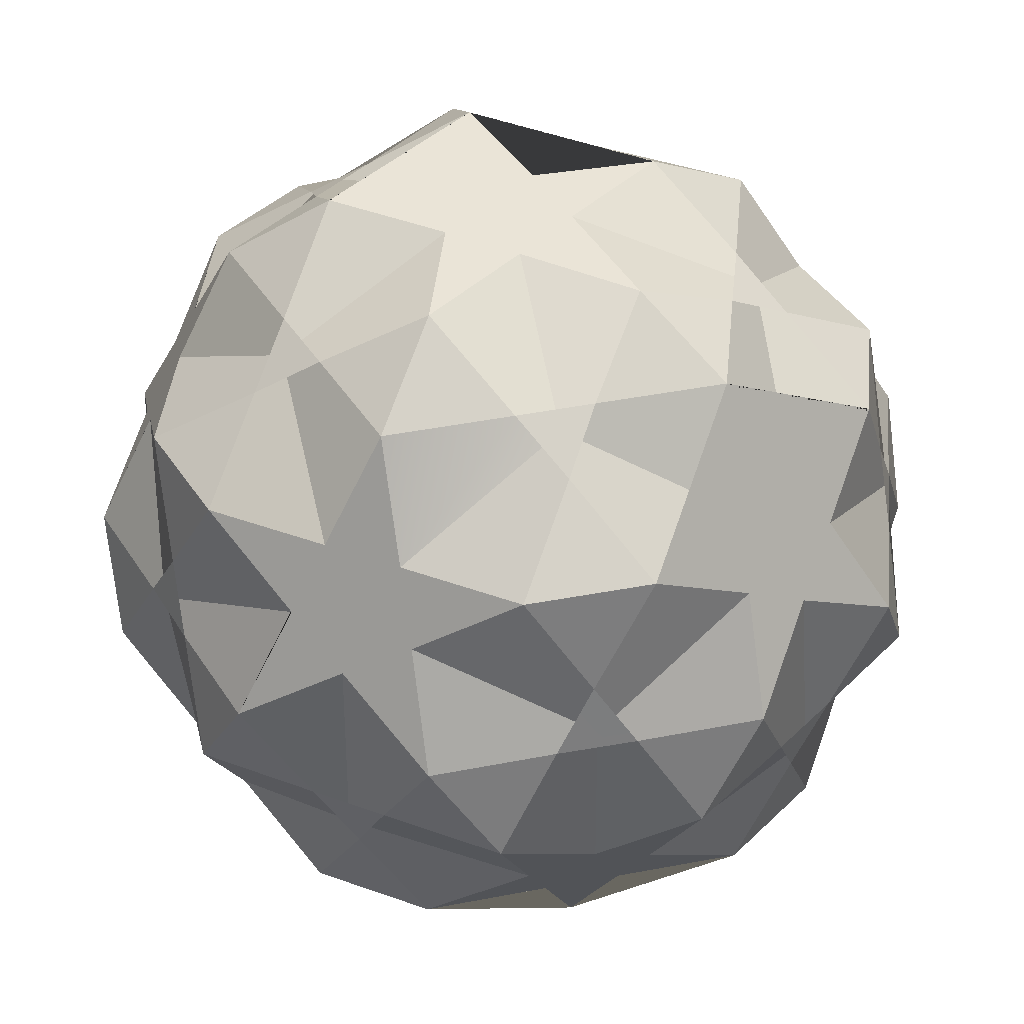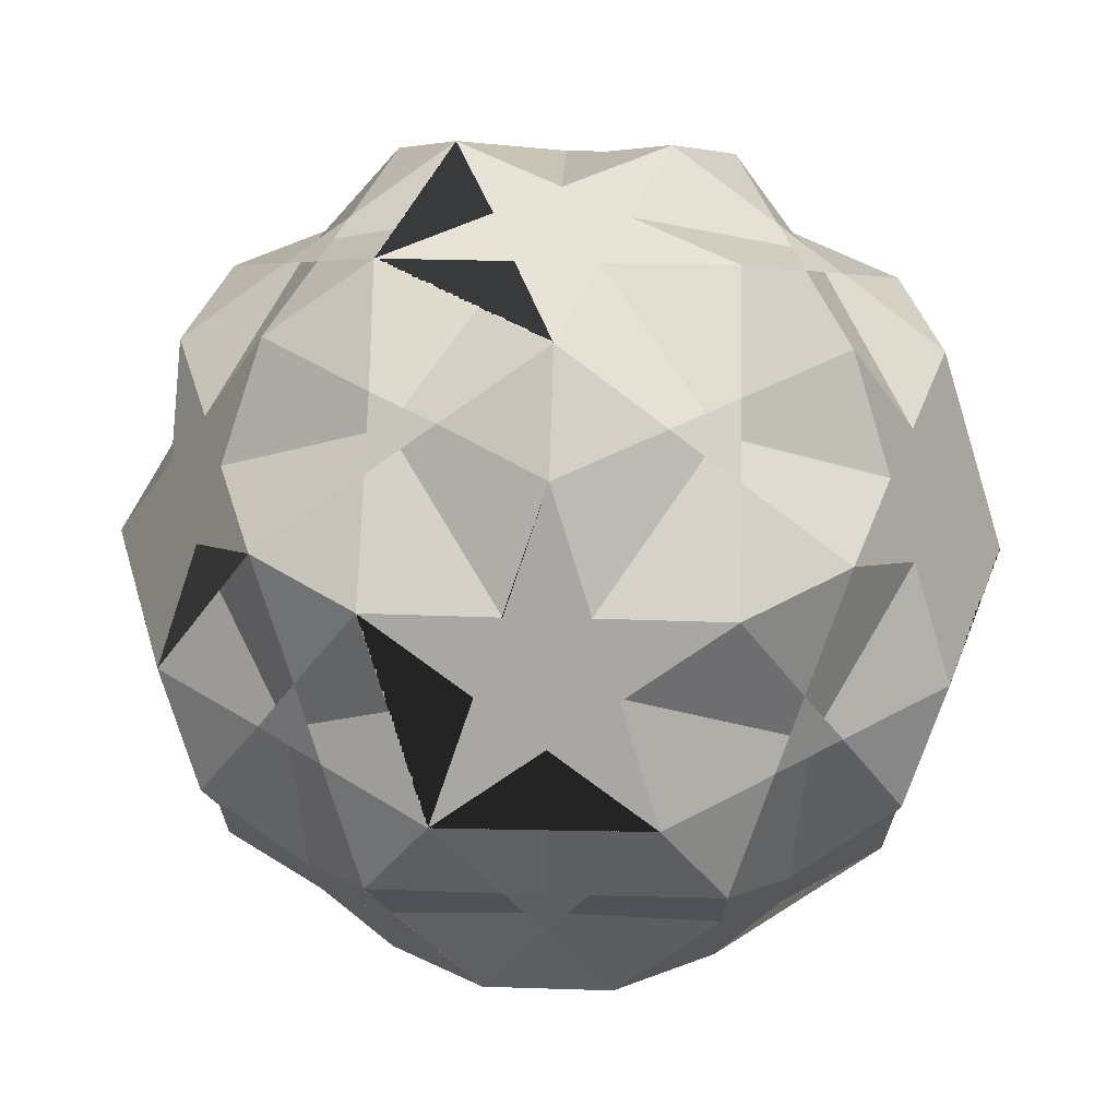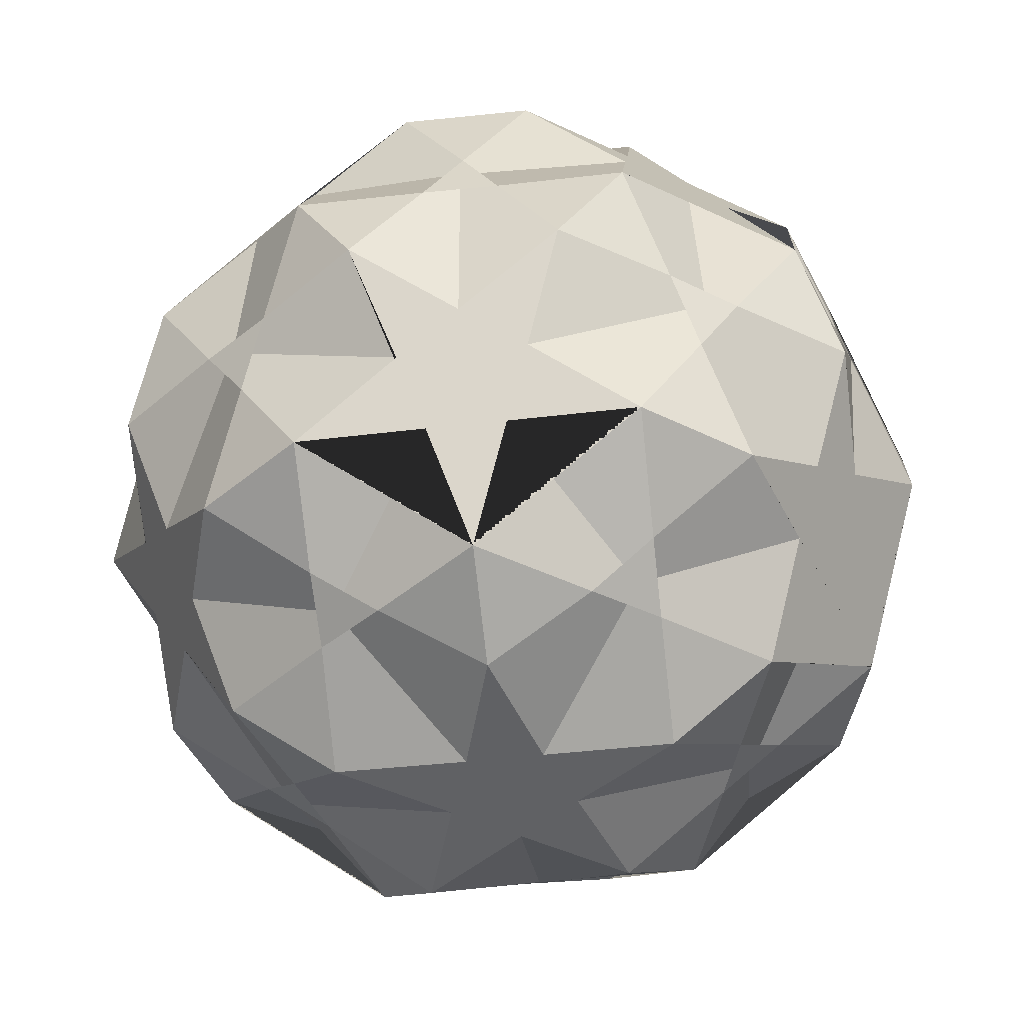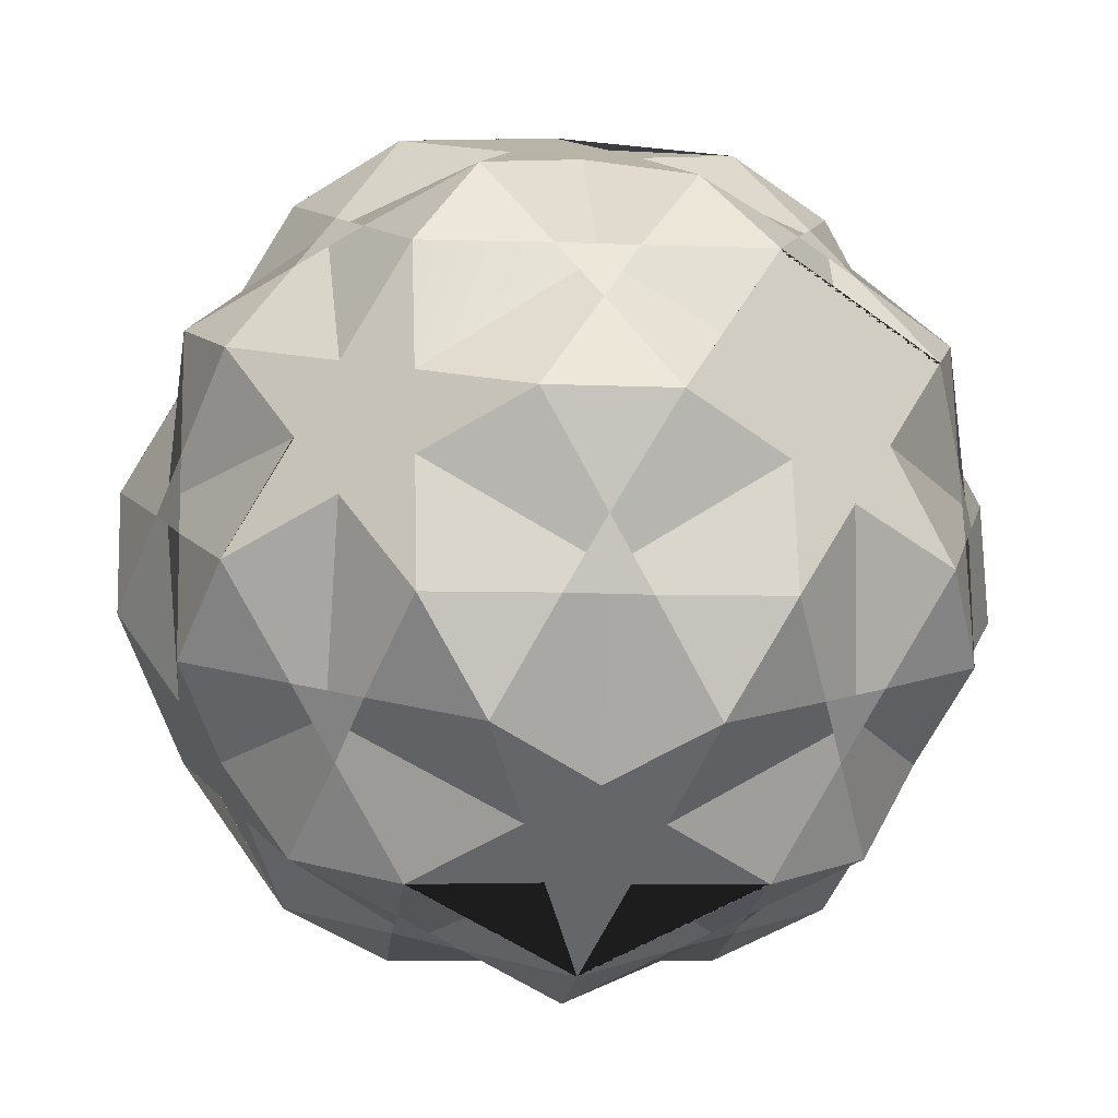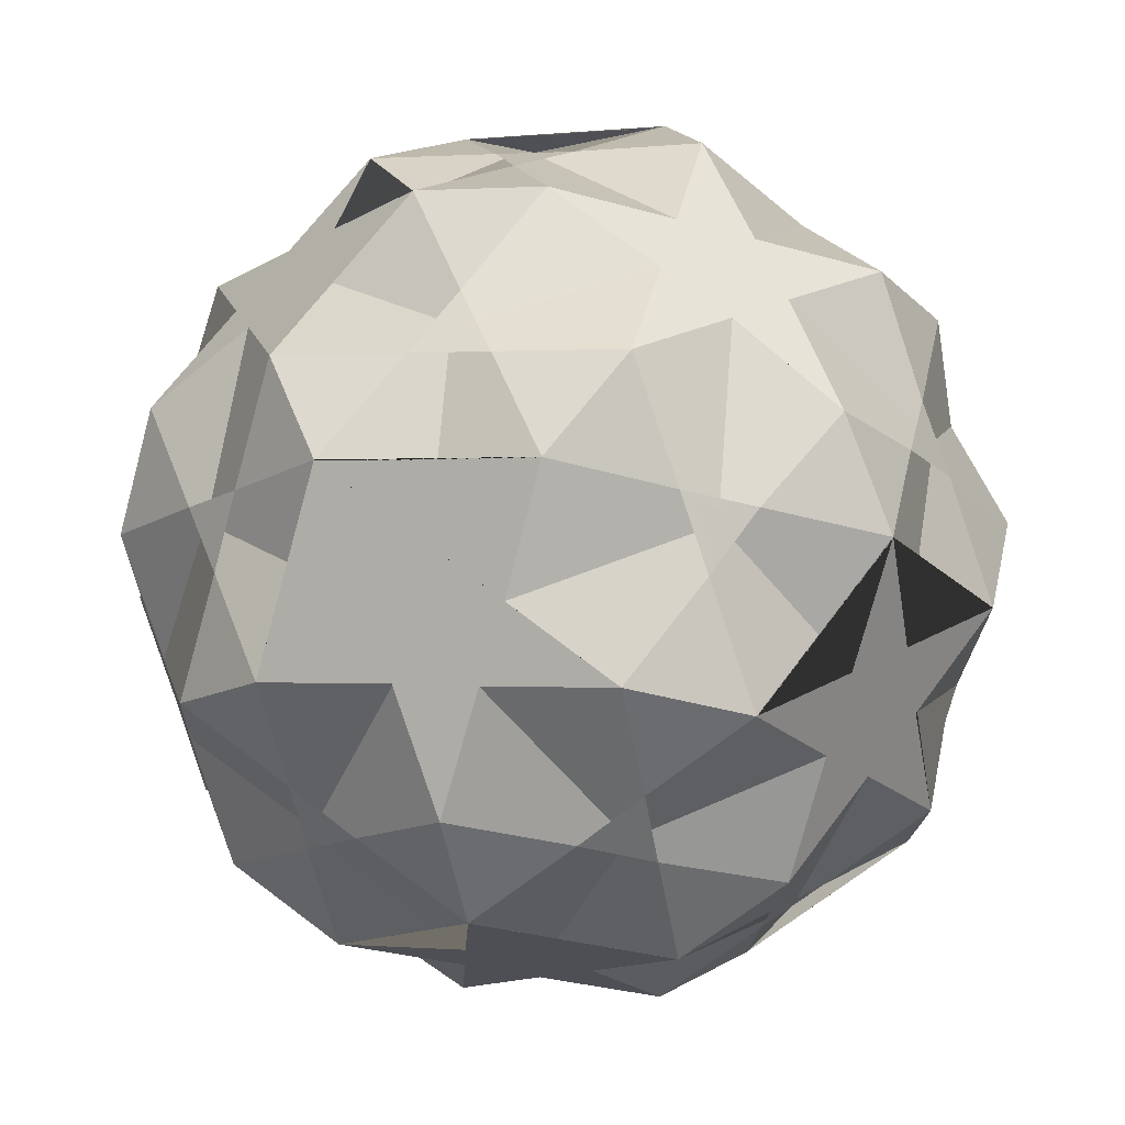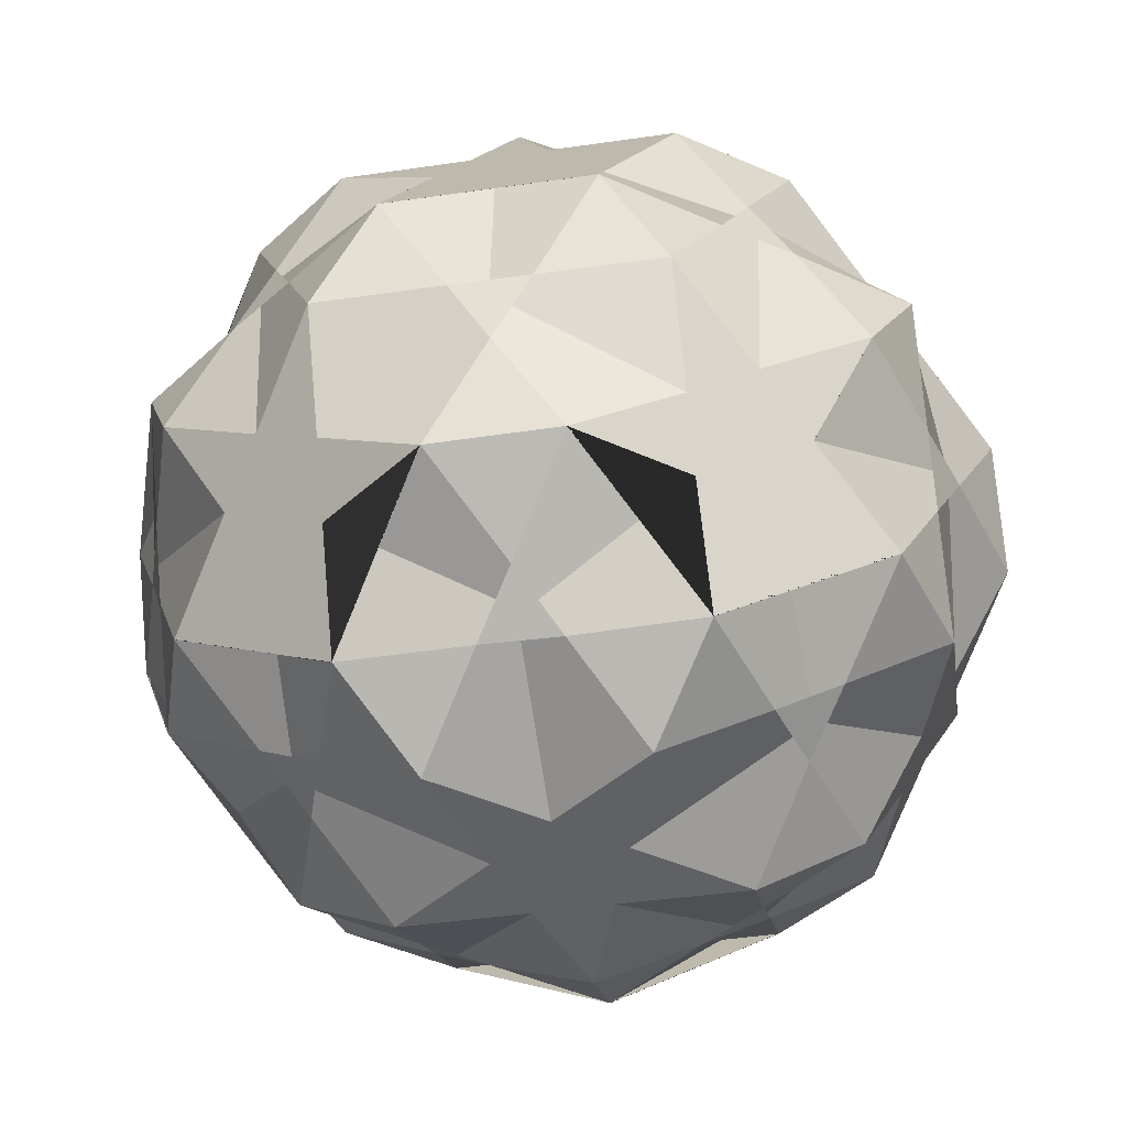
<metadata>
{"format":"obj","ext":"obj","renderer":"f3d","projection":"perspective","resolution":1024,"background":"white","views":[{"elev":69.5,"azim":168.8,"up":"+Z"},{"elev":41.6,"azim":-110.6,"up":"+Y"},{"elev":-46.2,"azim":147.1,"up":"+Y"},{"elev":38.5,"azim":175.6,"up":"+Z"},{"elev":-44.8,"azim":-21.1,"up":"+Z"},{"elev":-46.6,"azim":-31.0,"up":"+Y"}]}
</metadata>
<code>
o Rhombicosahedron
v -2.952 -3.609 0.7098
v -3.416 -2.455 1.255
v -3.612 -2.45 0.4396
v -4.025 -1.731 0.2671
v -3.935 -2.444 -0.8891
v -3.704 -1.735 1.595
v -4.08 -1.293 0.9741
v -4.17 -0.5745 2.137
v -3.097 -2.453 2.58
v -4.685 -0.5732 -0.003266
v -2.592 -3.41 -0.8367
v -2.426 -3.61 -0.5694
v -2.794 -3.168 -1.162
v -2.266 -3.611 -0.9479
v -0.6597 -4.33 -0.2823
v -1.822 -4.327 0.4359
v -0.9832 -4.328 -1.597
v 0.06137 -4.33 -0.7119
v 0.6808 -4.33 -0.1792
v 0.3676 -4.33 0.6109
v -0.4718 -4.328 0.5425
v -1.912 -3.606 1.6
v -0.1636 -4.358 1.881
v 1.75 -4.331 0.7125
v 1.23 -4.219 -1.454
v -1.589 -3.611 1.866
v -1.267 -3.616 2.131
v -2.105 -3.613 -1.326
v -1.938 -3.363 1.998
v -1.958 -3.173 2.308
v -1.613 -3.395 2.22
v -2.45 -3.39 -1.244
v -0.7147 -2.452 3.566
v -2.046 -2.424 3.453
v -0.2349 -3.622 3.057
v -2.728 -1.297 3.187
v 0.9457 -3.612 2.307
v 1.301 -3.614 2.085
v 1.638 -3.615 1.873
v 1.272 -3.392 2.445
v 0.1437 -2.459 3.645
v 1.598 -3.172 2.582
v 1.493 -2.481 3.764
v 1.618 -3.394 2.228
v -2.93 -0.9368 3.105
v -3.132 -0.5761 3.023
v -3.795 0.5876 2.748
v -4.103 0.5809 1.429
v -4.207 0.5845 1.017
v -4.31 0.5881 0.606
v -4.023 -0.9318 -1.43
v -3.879 -1.287 -1.601
v -4.166 -0.5769 -1.259
v -3.411 -2.442 -2.14
v -3.857 -0.9329 -1.828
v -4.615 0.5777 -0.7174
v -4.194 0.9449 0.7943
v -4.012 -0.578 -1.63
v -3.874 1.296 -1.592
v -3.835 -0.5792 -2.054
v -3.787 0.5755 -2.764
v -2.658 -1.73 -3.025
v -3.317 -0.5682 -3.307
v -2.624 0.5768 -3.472
v -2.259 -2.448 -2.847
v -2.184 -1.297 -3.574
v -1.49 -1.73 -3.746
v -1.511 -2.447 -3.309
v -1.592 -3.613 -2.569
v -0.3706 -2.452 -4.009
v -1.444 -0.5737 -4.459
v -0.2346 -3.611 -2.482
v 0.3645 -1.745 4.005
v -0.9866 -1.732 3.88
v -0.3339 -1.275 4.161
v 0.7456 -0.5646 4.602
v -1.439 -0.5179 4.381
v -2.811 -0.5797 3.295
v -2.609 -0.9404 3.377
v -2.49 -0.5833 3.566
v -2.725 1.302 3.19
v -2.116 0.582 4.18
v -0.746 0.5795 4.284
v -0.3313 0.582 4.321
v 0.08327 0.5845 4.359
v -0.5379 0.9373 4.234
v 2.054 -0.9402 3.741
v 1.912 -0.5826 3.909
v 2.196 -1.298 3.574
v 2.273 -0.5744 3.689
v 2.652 -2.453 3.033
v 3.412 -1.728 2.155
v 2.415 -0.9319 3.521
v 3.793 -0.5738 2.752
v 2.635 -0.5661 3.469
v 3.174 -2.457 1.771
v 3.878 -1.296 1.601
v 3.488 -2.473 0.9934
v 3.94 -1.726 0.8862
v 4.02 -2.455 -0.2634
v 4.633 -0.5819 0.7217
v 2.784 -3.62 1.177
v 2.475 -3.606 -0.181
v 2.705 -3.395 -0.4371
v 2.936 -3.184 -0.6933
v 2.372 -3.607 -0.5799
v 2.269 -3.609 -0.9789
v 2.603 -3.396 -0.8361
v 1.955 -3.615 -2.313
v 2.654 -2.449 -2.487
v 3.691 -2.452 -1.595
v 0.5797 -3.61 -2.414
v 0.1726 -3.61 -2.448
v 0.4036 -3.387 -2.722
v -0.003631 -3.388 -2.756
v 0.2274 -3.164 -3.03
v 2.02 -2.452 -3.028
v 0.974 -2.451 -3.925
v 2.054 -1.724 -3.482
v 2.721 -1.297 -3.193
v 2.122 -0.5986 -4.174
v 3.094 -1.719 -2.593
v 3.813 -0.5687 -2.735
v 4.075 -1.284 -0.9915
v 4.198 -0.9185 -0.7901
v 4.32 -0.553 -0.5887
v 4.215 -0.5649 -1.012
v 4.092 -0.9304 -1.213
v 4.109 -0.5768 -1.435
v 4.009 0.5808 1.65
v 3.852 0.5864 2.034
v 4.165 0.5751 1.266
v 3.869 0.9457 1.814
v -3.406 1.746 -2.148
v 3.319 0.5734 3.304
v 1.452 0.5793 4.451
v 2.202 1.288 3.574
v 2.666 1.743 3.023
v 1.495 1.736 3.748
v 2.266 2.446 2.858
v 1.529 2.468 3.299
v 1.59 3.618 2.589
v 3.421 2.449 2.142
v 0.3714 2.457 4.019
v 3.886 1.305 1.595
v -0.3297 1.295 4.183
v -0.1232 0.9398 4.271
v -0.9828 2.461 3.908
v -2.057 1.741 3.467
v -2.015 2.464 3.03
v -2.651 2.48 2.478
v -3.107 1.724 2.587
v -1.964 3.621 2.313
v -3.704 2.466 1.593
v -4.091 0.9414 1.206
v -4.078 1.302 0.9825
v -4.015 2.442 0.2849
v -3.909 1.762 -0.8804
v -2.955 3.171 0.7127
v -3.491 2.458 -0.9915
v -3.18 2.452 -1.766
v -2.66 2.468 -3.032
v -2.795 3.623 -1.157
v -2.41 0.9448 -3.521
v -2.196 1.313 -3.57
v -2.27 0.5833 -3.687
v -1.917 0.5898 -3.903
v -2.056 0.9513 -3.736
v -1.491 2.461 -3.738
v -0.3706 1.747 -4.007
v -0.7481 0.5733 -4.621
v -0.07233 -0.5766 -4.346
v 0.1284 -0.9399 -4.262
v 0.3292 -1.303 -4.177
v 0.5474 -0.9329 -4.232
v 0.3467 -0.5696 -4.317
v 0.7657 -0.5626 -4.287
v 0.3437 1.3 -4.174
v 1.45 0.5826 -4.447
v -0.1299 2.459 -3.632
v 0.9941 1.737 -3.906
v 0.6948 2.454 -3.571
v 0.2533 3.625 -3.019
v 2.047 2.445 -3.471
v -1.594 3.186 -2.575
v -1.265 3.404 -2.438
v -0.9357 3.622 -2.301
v -1.288 3.626 -2.079
v -1.617 3.408 -2.216
v -1.641 3.63 -1.856
v -1.732 4.34 -0.713
v -0.3649 4.337 -0.6099
v 0.1524 4.337 -1.866
v 0.4732 4.335 -0.5246
v -0.6974 4.337 0.1629
v 0.6684 4.333 0.2727
v 1.827 4.331 -0.4474
v -0.06603 4.335 0.7142
v -1.204 4.337 1.42
v 0.979 4.331 1.593
v -2.381 3.622 0.5767
v -2.284 3.622 0.9864
v -2.479 3.622 0.1671
v -2.62 3.397 0.8495
v -2.717 3.397 0.4399
v -0.4176 3.395 2.727
v -0.6104 3.624 2.413
v -0.2249 3.167 3.041
v -0.1821 3.62 2.45
v 0.01067 3.391 2.764
v 0.2462 3.616 2.487
v 4.168 0.5821 -2.158
v 4.085 1.285 -0.9799
v 4.684 0.5778 0.009734
v 3.115 0.5874 -3.043
v 2.49 0.5714 -3.571
v 2.803 0.5794 -3.307
v 2.913 0.9389 -3.123
v 2.601 0.9309 -3.387
v 2.711 1.29 -3.203
v 3.108 2.448 -2.586
v 3.708 1.751 -1.574
v 3.411 2.472 -1.262
v 4.033 1.723 -0.2582
v 3.606 2.465 -0.4526
v 3.936 2.446 0.8991
v 2.951 3.622 -0.7212
v 4.025 0.94 1.43
v 1.629 3.394 -2.222
v 1.981 3.17 -2.304
v 1.278 3.618 -2.14
v 1.945 3.394 -1.952
v 1.594 3.618 -1.87
v 1.909 3.619 -1.599
v 2.622 3.398 0.848
v 2.814 3.169 1.166
v 2.429 3.627 0.53
v 2.465 3.392 1.248
v 2.272 3.621 0.9299
v 2.115 3.615 1.33
f 15 17 18 25 19 24 20 23 21 16
f 1 3 11 12
f 3 5 13 11
f 14 15 16 12
f 90 88 87 89 93 95
f 12 16 1
f 1 16 22
f 16 21 26 22
f 23 27 26 21
f 14 28 17 15
f 2 1 22 29
f 9 2 29 30
f 31 33 34 30
f 31 27 35 33
f 209 207 206 208 210 211
f 30 34 9
f 9 34 36
f 27 23 35
f 35 23 37
f 23 20 38 37
f 38 20 24 39
f 35 37 40 41
f 40 42 43 41
f 9 36 45 6
f 45 46 8 6
f 8 46 47
f 8 47 48
f 8 48 49 7
f 49 50 10 7
f 5 4 51 52
f 10 53 51 4
f 13 5 54
f 5 52 54
f 10 50 56
f 53 10 56
f 58 53 56 59
f 60 58 59 61
f 52 55 62 54
f 55 60 63 62
f 63 60 61
f 63 61 64
f 54 65 32 13
f 65 69 28 32
f 55 52 51 53 58 60
f 28 69 17
f 17 69 72
f 34 74 79 36
f 74 77 80 79
f 78 81 47 46
f 78 80 82 81
f 204 202 201 203 205 159
f 80 77 82
f 82 77 83
f 77 75 84 83
f 76 85 84 75
f 57 50 49 48 155 156
f 76 73 87 88
f 43 89 87 73
f 43 42 91
f 89 43 91
f 91 92 93 89
f 94 95 93 92
f 147 146 86 83 84 85
f 96 91 42 44
f 102 96 44 39
f 102 39 24
f 102 24 103
f 98 104 105 100
f 98 102 103 104
f 107 106 19 25
f 103 24 19 106
f 238 236 235 237 239 240
f 108 107 109 110
f 105 108 110 111
f 109 107 25
f 109 25 112
f 72 113 18 17
f 112 25 18 113
f 72 69 68 115
f 68 70 116 115
f 112 114 117 109
f 127 126 125 124 128 129
f 116 118 117 114
f 118 116 70
f 100 105 111
f 100 111 124
f 101 99 125 126
f 100 124 125 99
f 128 124 111 122
f 129 128 122 123
f 94 97 130 131
f 101 132 130 97
f 95 94 135
f 94 131 135
f 85 76 136
f 76 88 136
f 90 95 135 137
f 88 90 137 136
f 78 46 45 36 79 80
f 133 145 143 138
f 131 133 138 135
f 146 147 139 144
f 86 146 148 149
f 83 86 149 82
f 155 48 47 152
f 156 155 152 154
f 57 156 157 158
f 50 57 158 56
f 157 156 154
f 157 154 159
f 61 134 164 64
f 162 165 164 134
f 71 66 166 167
f 63 64 166 66
f 230 229 231 233 234 232
f 168 165 169 170
f 167 168 170 171
f 167 171 71
f 71 171 172
f 70 67 173 174
f 71 172 173 67
f 70 174 118
f 175 177 121 119
f 174 175 119 118
f 114 112 113 72 115 116
f 176 172 171 178
f 177 176 178 179
f 165 162 169
f 169 162 185
f 186 187 183 180
f 169 185 186 180
f 189 185 162 161
f 190 189 161 163
f 168 167 166 64 164 165
f 188 190 191 192
f 187 188 192 193
f 195 201 202 199
f 195 191 203 201
f 205 203 163 160
f 159 205 160 157
f 163 191 190
f 163 203 191
f 188 187 186 185 189 190
f 204 159 154 151
f 202 204 151 153
f 202 153 199
f 148 146 144
f 121 177 179
f 187 193 183
f 153 150 206 207
f 148 208 206 150
f 148 144 208
f 210 208 144 141
f 211 210 141 142
f 209 211 200 198
f 207 209 198 199
f 153 207 199
f 200 211 142
f 103 106 107 108 105 104
f 127 129 212 213
f 126 127 213 214
f 126 214 101
f 214 132 101
f 212 123 215
f 212 129 123
f 121 179 216
f 216 217 120 121
f 215 123 120 217
f 219 216 179 181
f 220 219 181 184
f 174 173 172 176 177 175
f 218 220 221 222
f 215 218 222 212
f 220 184 221
f 37 38 39 44 42 40
f 228 132 214 224
f 145 228 224 226
f 145 226 143
f 182 229 230 184
f 182 183 231 229
f 232 234 227 223
f 230 232 223 221
f 184 230 221
f 218 215 217 216 219 220
f 233 231 193 194
f 234 233 194 197
f 193 231 183
f 234 197 227
f 225 235 236 226
f 225 227 237 235
f 239 237 197 196
f 240 239 196 200
f 197 237 227
f 131 130 132 228 145 133
f 238 240 142 140
f 236 238 140 143
f 142 240 200
f 226 236 143
f 1 2 9 6 8 7 10 4 5 3
f 92 91 96 102 98 100 99 101 97 94
f 109 117 118 119 121 120 123 122 111 110
f 31 30 29 22 26 27
f 54 62 63 66 71 67 70 68 69 65
f 137 135 138 143 140 142 141 144 139 136
f 85 136 139 147
f 35 41 43 73 76 75 77 74 34 33
f 171 170 169 180 183 182 184 181 179 178
f 212 222 221 223 227 225 226 224 214 213
f 82 149 148 150 153 151 154 152 47 81
f 12 11 13 32 28 14
f 193 192 191 195 199 198 200 196 197 194
f 61 59 56 158 157 160 163 161 162 134

</code>
